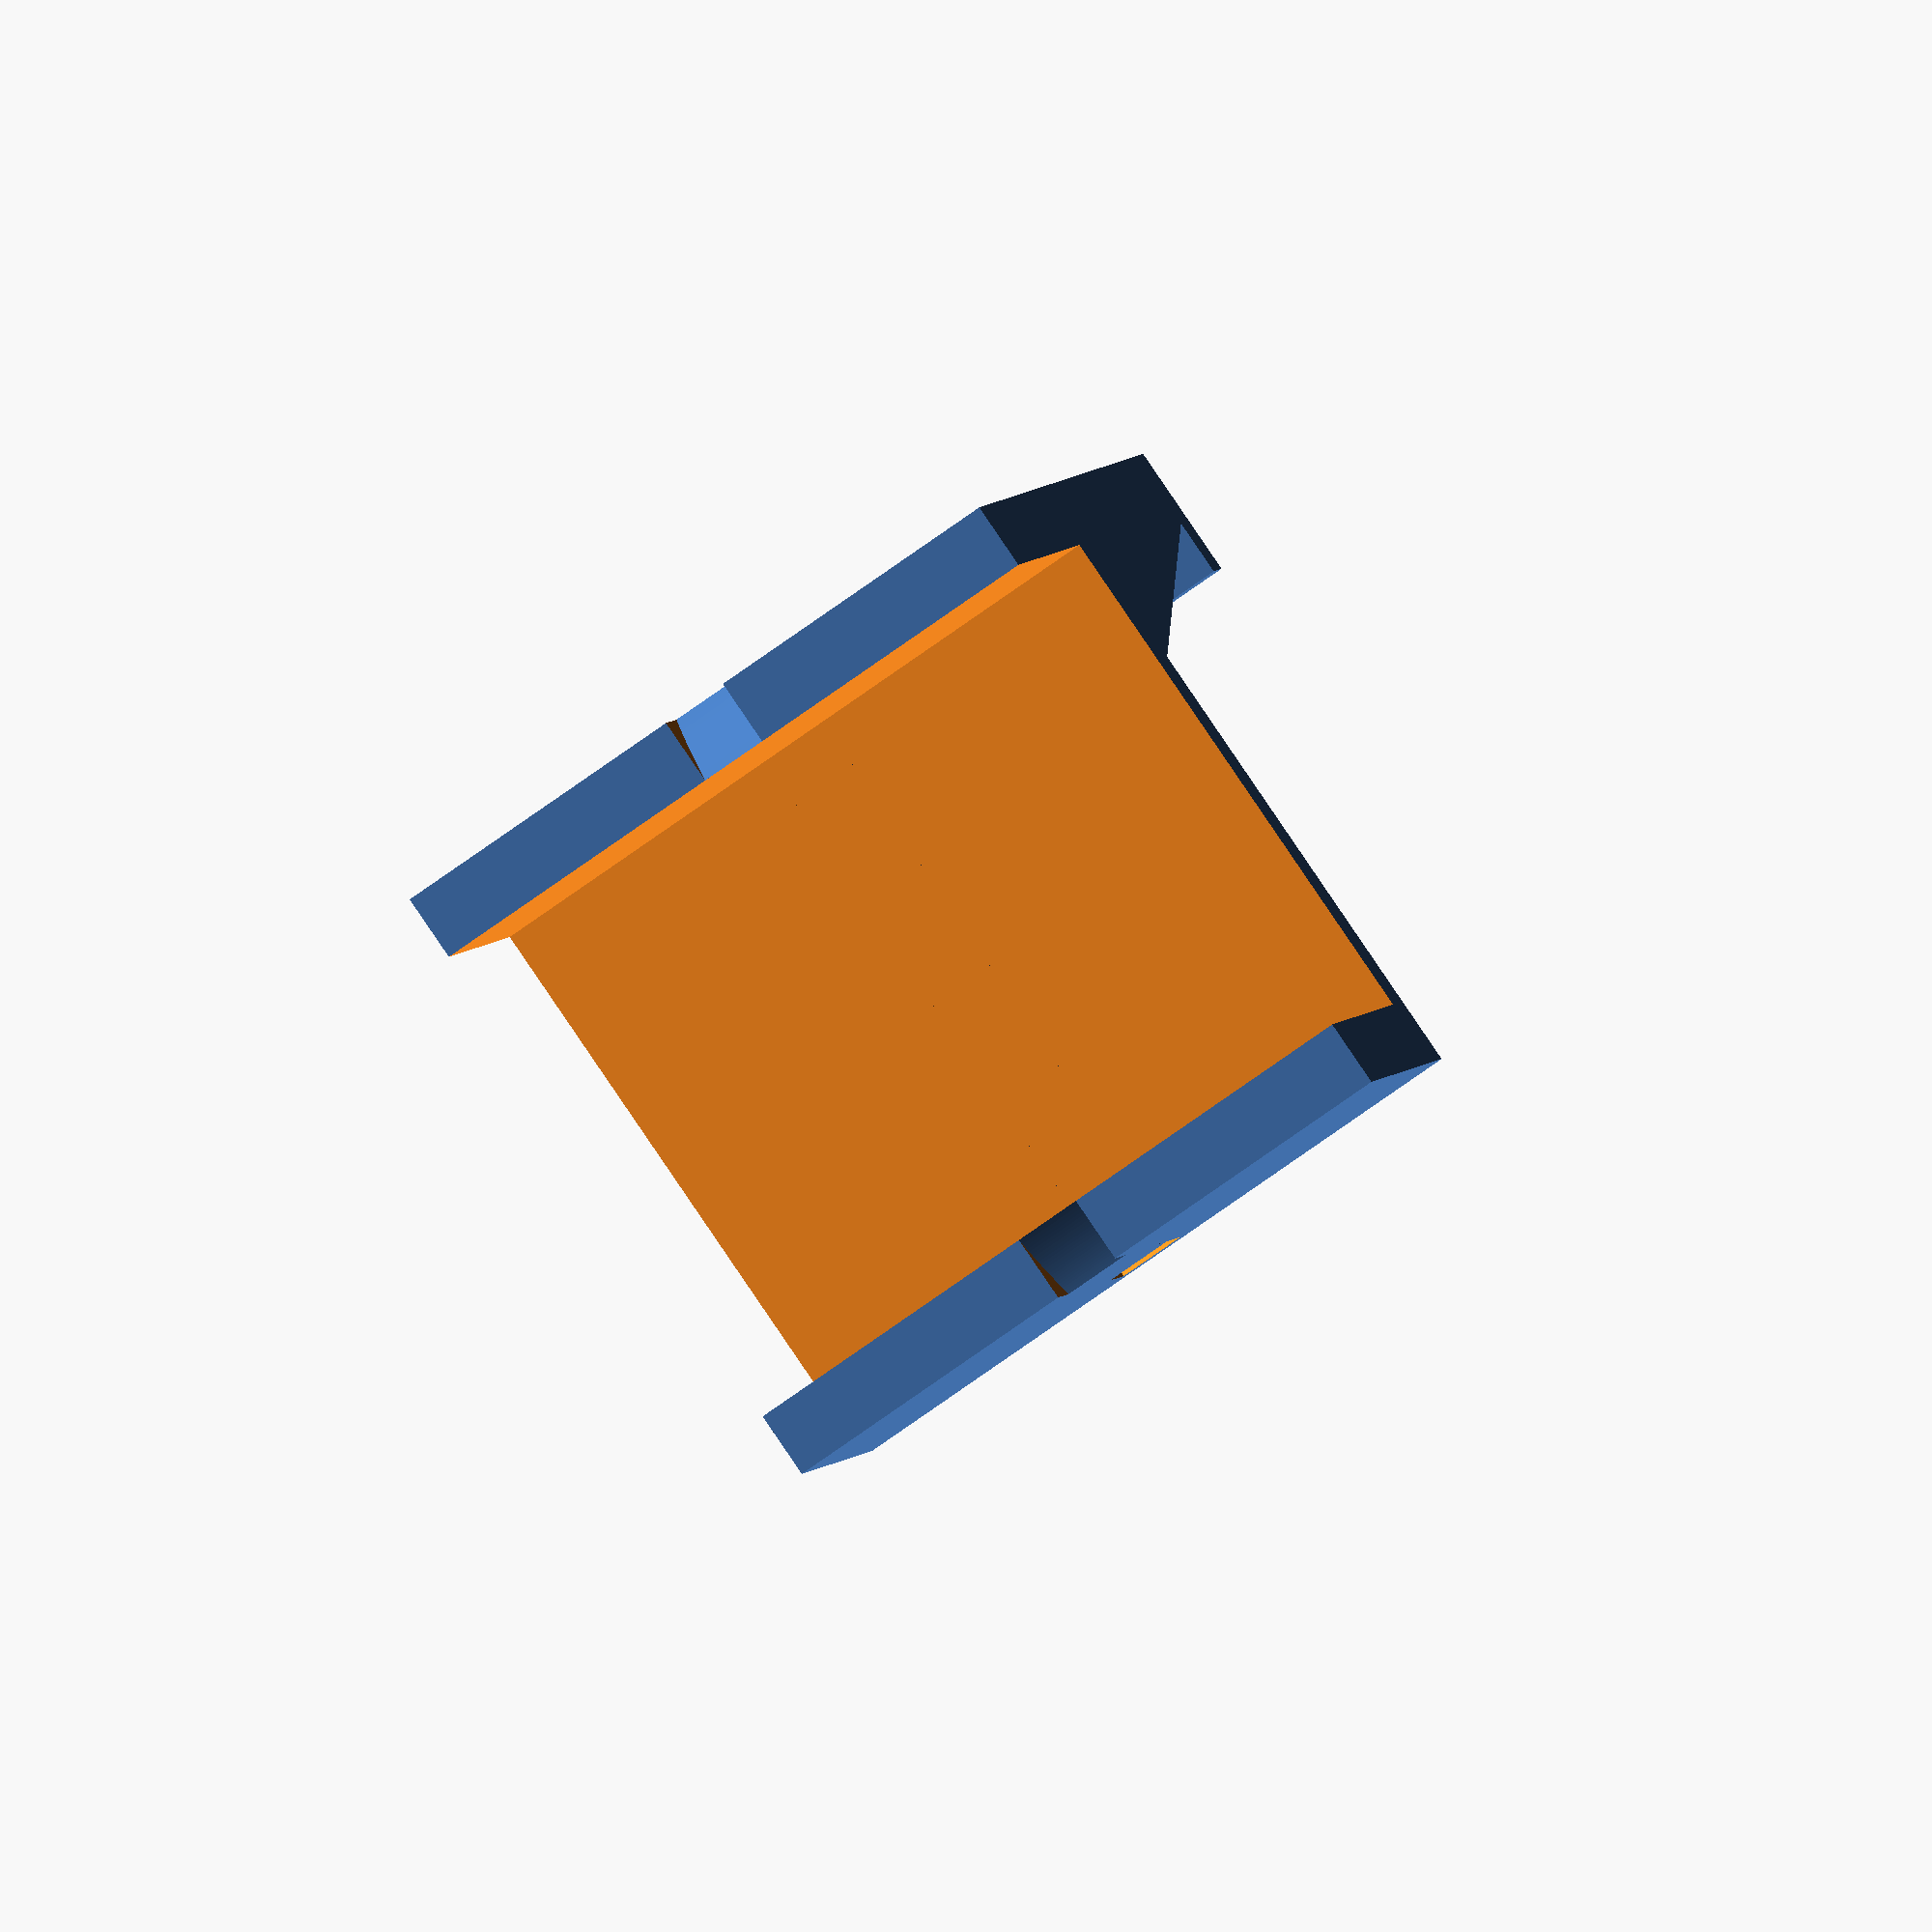
<openscad>
/**
* @author Maciej Urbanski (rooter@kyberian.net)
* @brief  Foot door pull - horizontal
* @license GPL
* @date   May, 2020
* @version 1.0
*
* Foot door pool for front gate (square bars).
*/

gatebar_width=40;
gatebar_depth=gatebar_width;

thickness=5;

step_length=60;
step_max_height=3*thickness;
step_width=40;
step_tooth_height=thickness;
step_tooth_width=thickness;
step_tooth_spacing=thickness;

ziptie_width=5;
ziptie_thickness=3;


$fn=500;
TINY=1; // a small number, just to make to avoid renderer issues
INF=10000; // a large number, virtually infitive


grab_w=gatebar_width+2*thickness;
grab_d=gatebar_depth+thickness;


difference() {
    union() {    
        difference() {
            cube([grab_w, grab_d, gatebar_width+2*thickness]);
            translate([-TINY, -TINY, thickness]) cube([INF, gatebar_width, gatebar_depth]);
        }
        
        translate([-(step_width-gatebar_width)/2, grab_d-thickness, 0]) {
            hull() {
                cube([step_width+2*thickness, step_length+thickness, thickness]);
                translate([0,0,step_max_height-thickness]) cube([step_width+thickness, thickness, thickness]);
            }
            for(tooth_x=[0:step_tooth_width+step_tooth_spacing:step_width]) {            translate([tooth_x,step_length,thickness]) {
                    cube([step_tooth_width, step_tooth_width, step_tooth_height]);
                }
            }
        }
        
    }
    
    rr=gatebar_width*sqrt(2)/2;
    translate([(grab_w-ziptie_width)/2,gatebar_width/2, gatebar_width/2+thickness]) {
        rotate([0,90,0]) {
            difference() {
                cylinder(h=ziptie_width, r=rr+ziptie_width);
                cylinder(h=ziptie_width, r=rr);
            }
        }
    }
    intersection() {
        translate([(grab_w-ziptie_width)/2,grab_d,-TINY]) cube([ziptie_width, ziptie_thickness, INF]);
        translate([(grab_w-ziptie_width)/2,gatebar_width/2, gatebar_width/2+thickness]) {
            rotate([0,90,0]) {
                cylinder(h=ziptie_width, r=rr+ziptie_width);
            }
        }
    }
}
</openscad>
<views>
elev=272.3 azim=172.2 roll=325.7 proj=o view=solid
</views>
